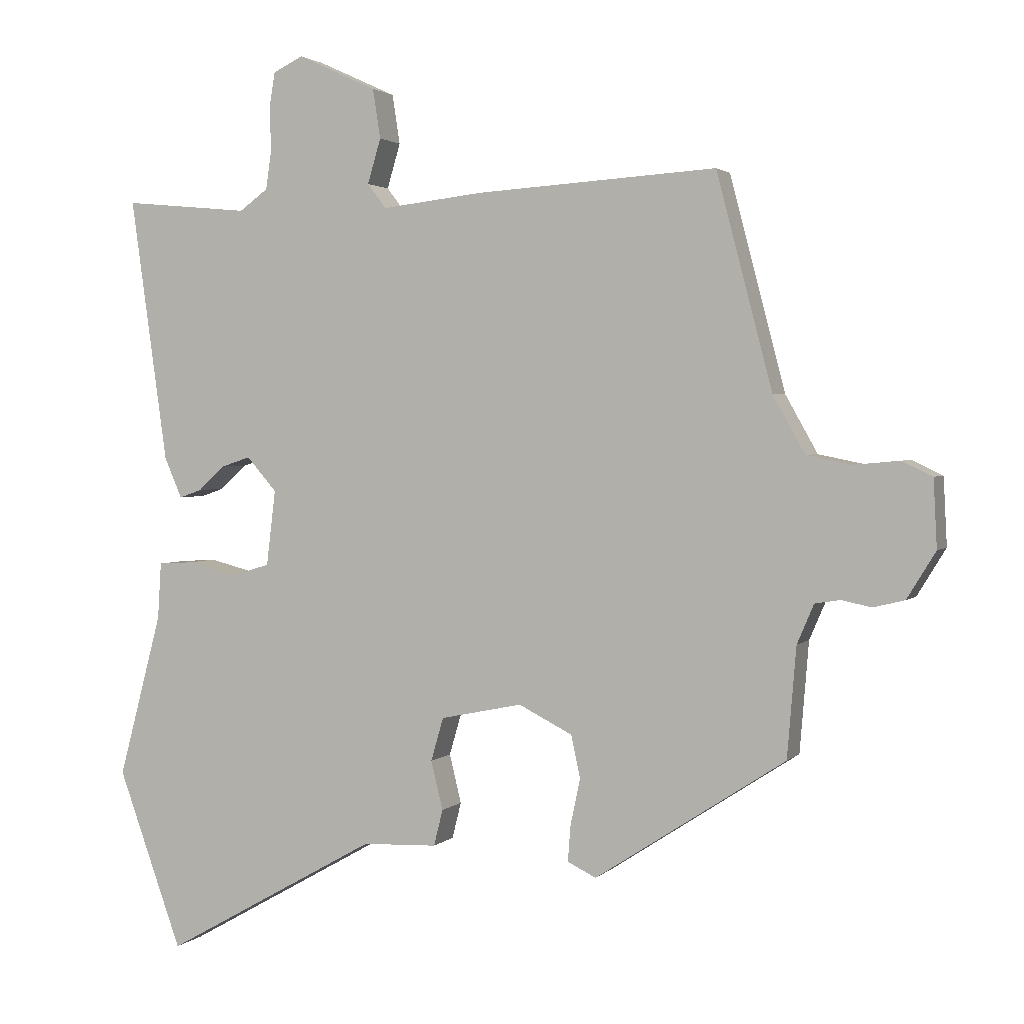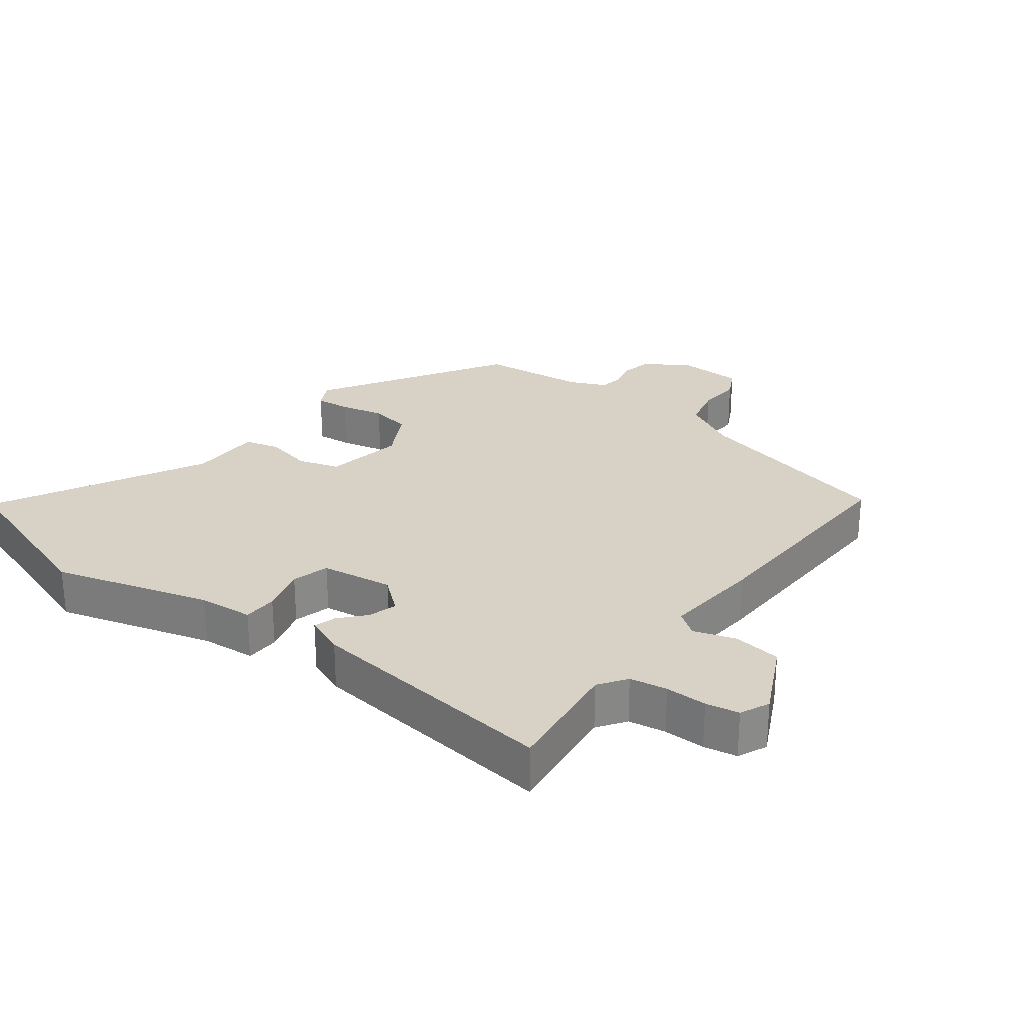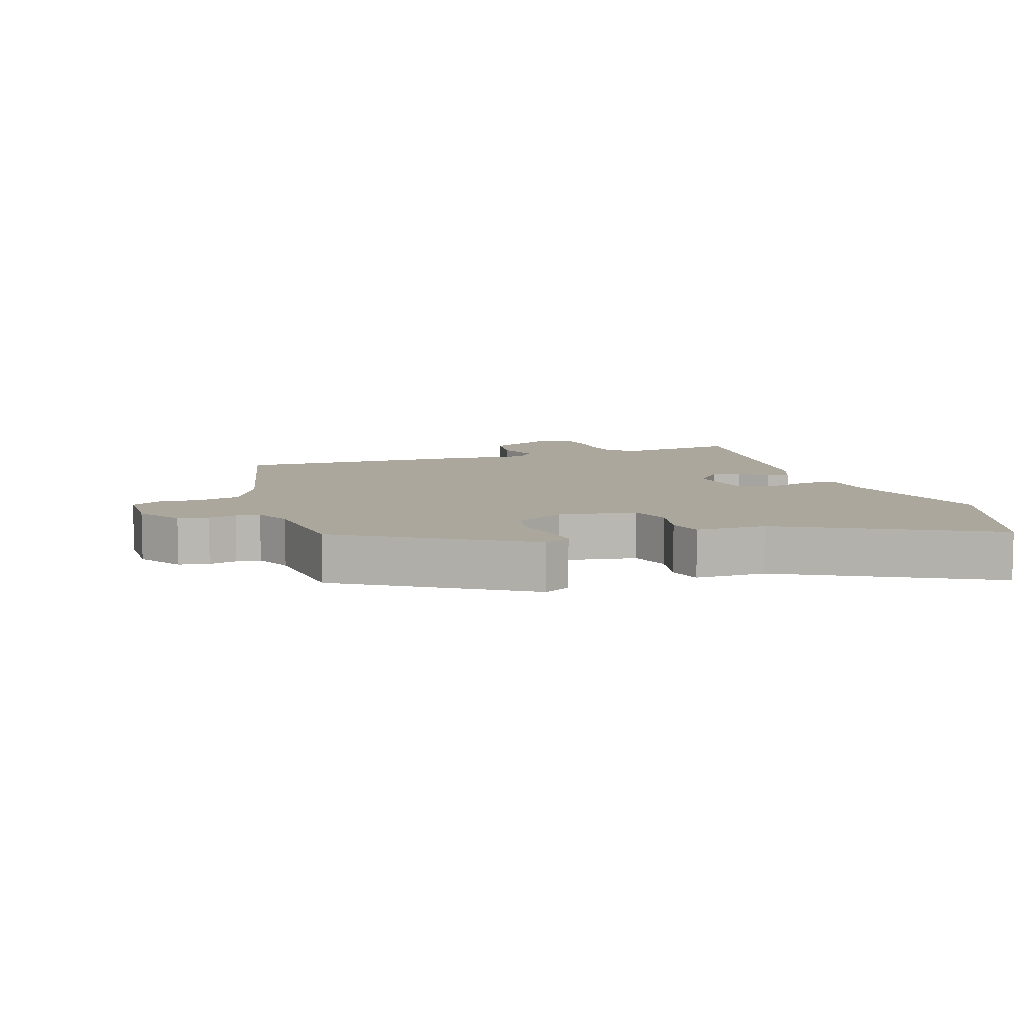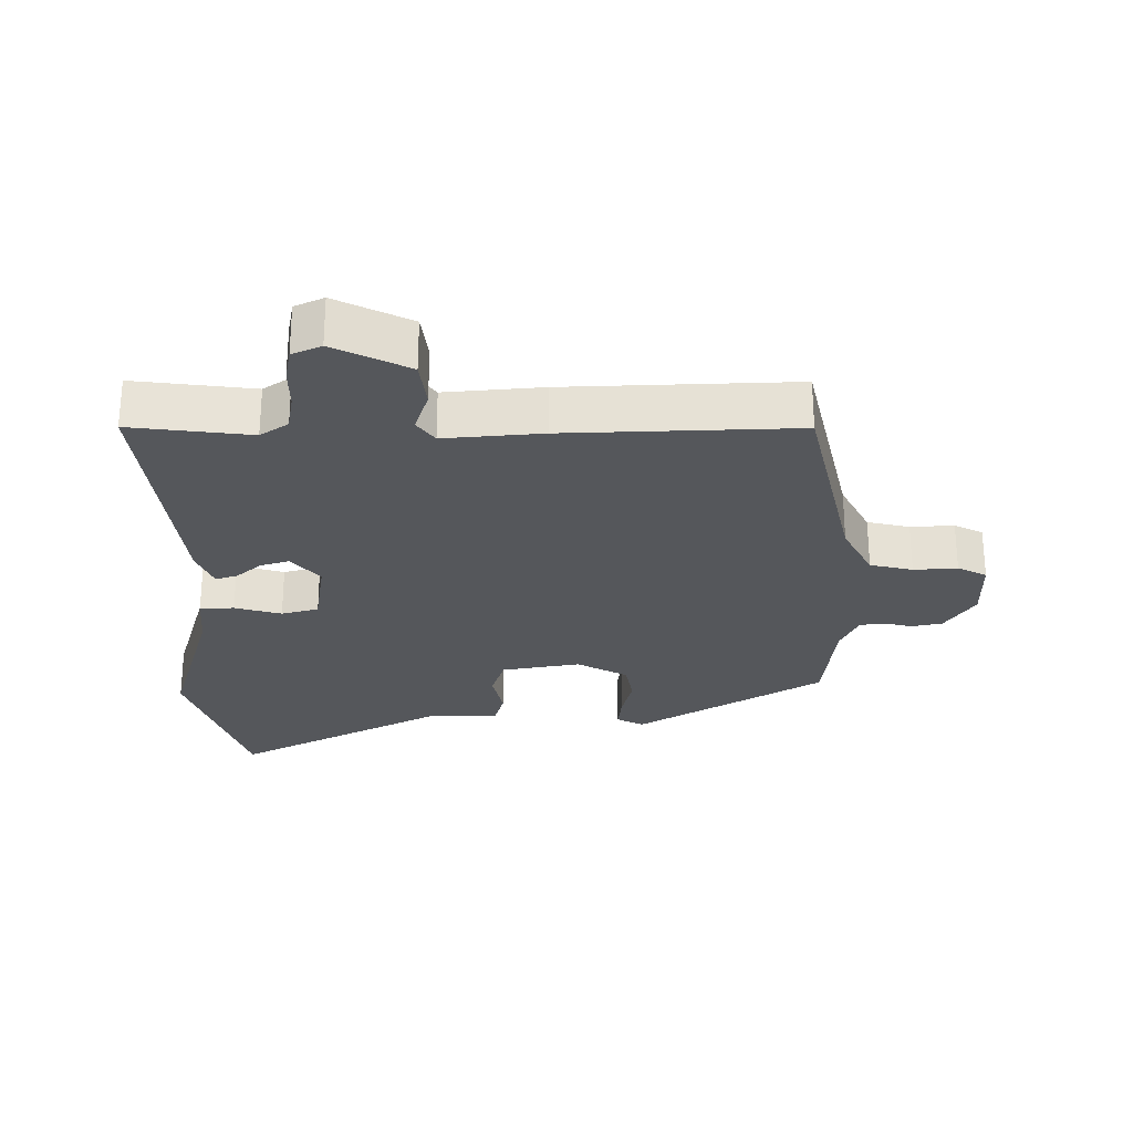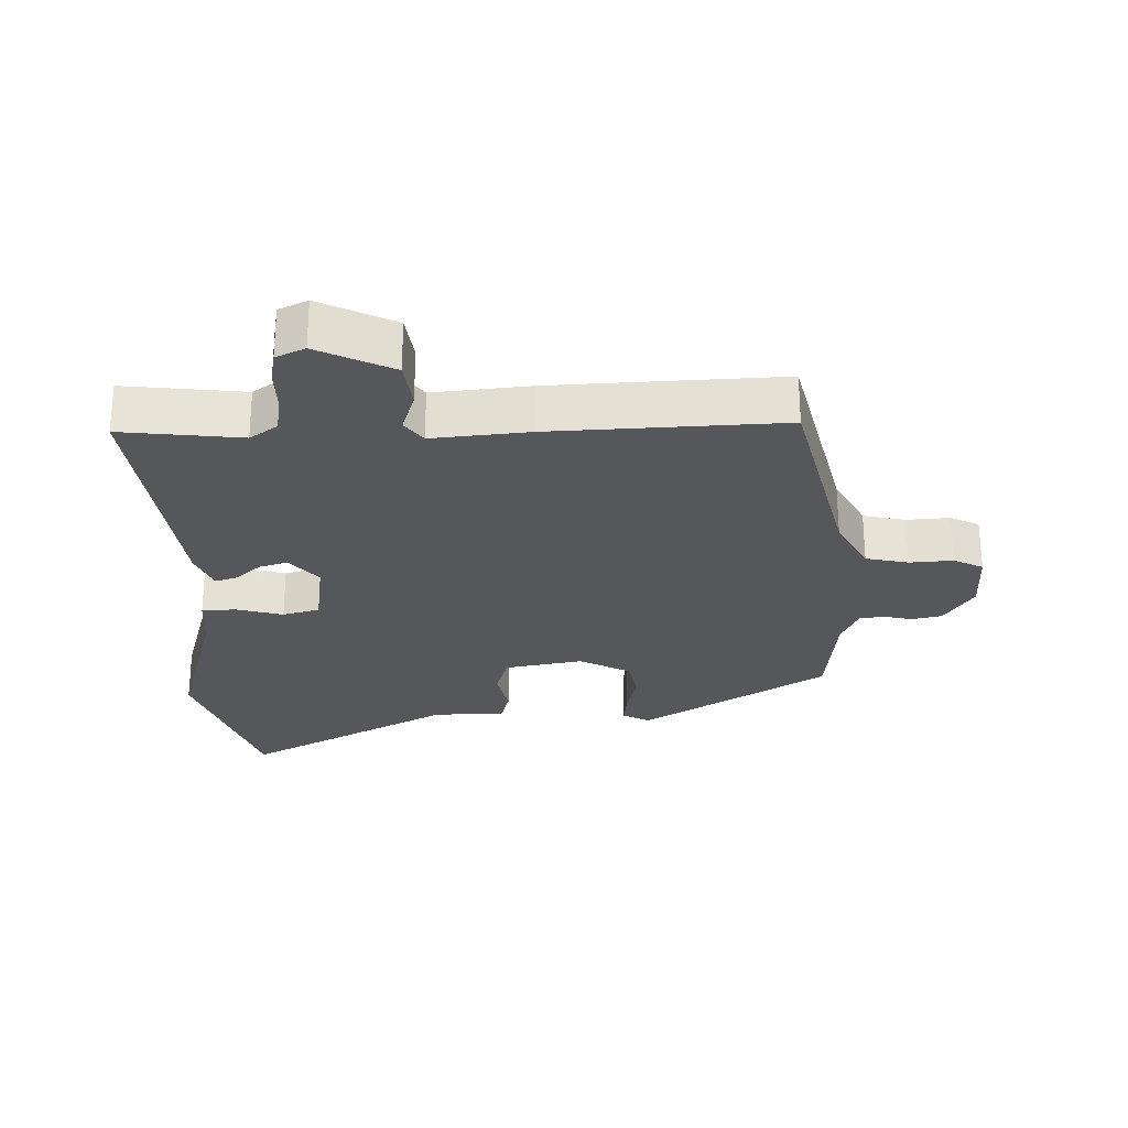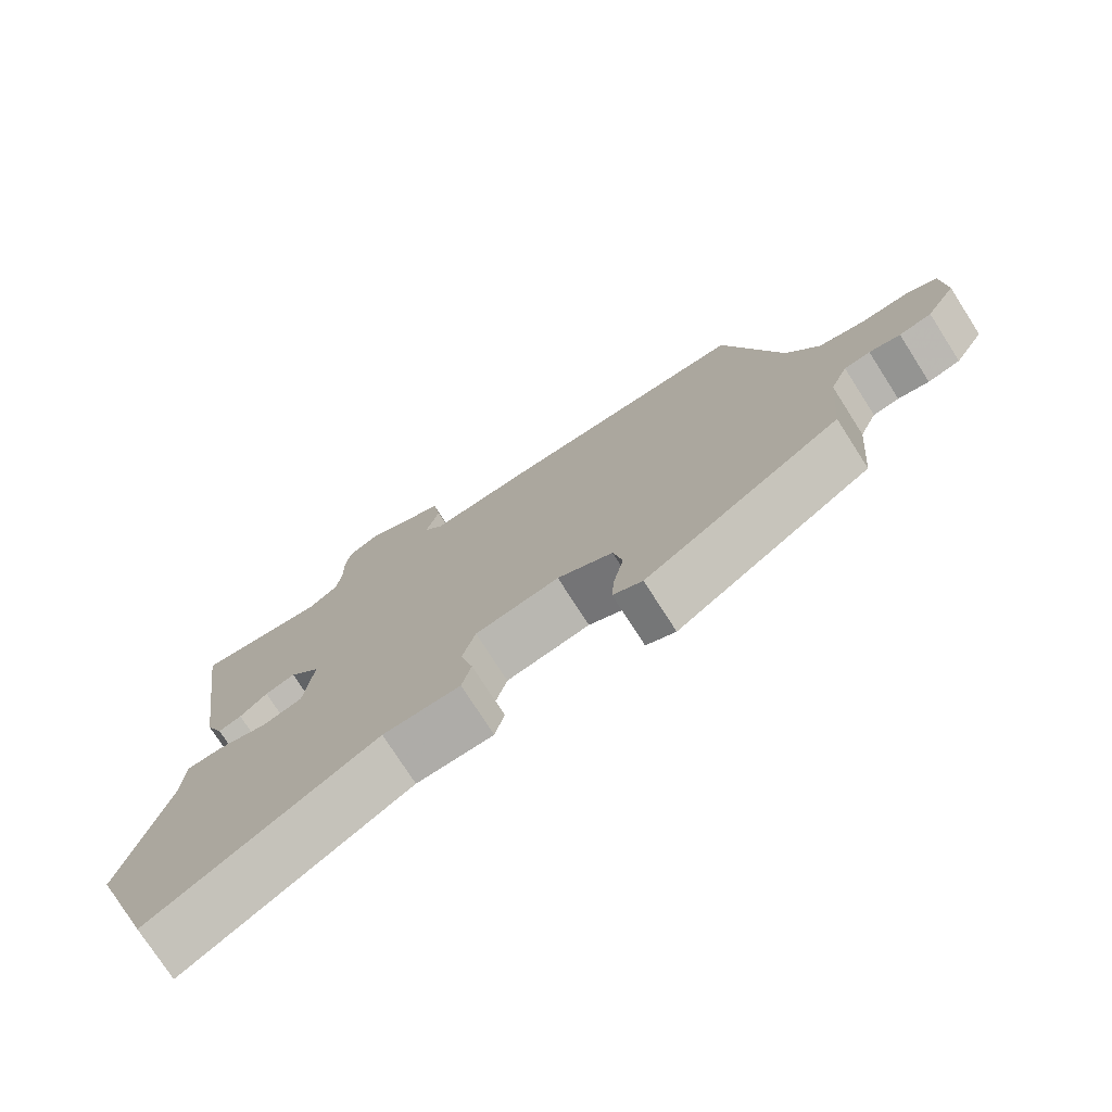
<metadata>
{"format":"obj","ext":"obj","renderer":"f3d","projection":"perspective","resolution":1024,"background":"white","views":[{"elev":2.2,"azim":20.8,"up":"+Z"},{"elev":27.3,"azim":-54.3,"up":"+Y"},{"elev":8.4,"azim":159.6,"up":"+Y"},{"elev":-26.9,"azim":-1.4,"up":"+Y"},{"elev":-26.9,"azim":0.3,"up":"+Y"},{"elev":-75.4,"azim":32.6,"up":"+Z"}]}
</metadata>
<code>
v 0.479 0.07 -0.306
v 0.206 0.07 -0.484
v 0.165 0.07 -0.464
v 0.169 0.07 -0.412
v 0.183 0.07 -0.346
v 0.17 0.07 -0.285
v 0.093 0.07 -0.246
v -0.024 0.07 -0.27
v -0.042 0.07 -0.332
v -0.025 0.07 -0.402
v -0.038 0.07 -0.454
v -0.145 0.07 -0.458
v -0.453 0.07 -0.631
v -0.545 0.07 -0.375
v -0.483 0.07 -0.14
v -0.478 0.07 -0.059
v -0.427 0.07 -0.056
v -0.357 0.07 -0.074
v -0.302 0.07 -0.057
v -0.289 0.07 0.051
v -0.332 0.07 0.1
v -0.374 0.07 0.086
v -0.412 0.07 0.051
v -0.444 0.07 0.04
v -0.469 0.07 0.098
v -0.522 0.07 0.477
v -0.342 0.07 0.46
v -0.301 0.07 0.49
v -0.293 0.07 0.546
v -0.295 0.07 0.608
v -0.287 0.07 0.658
v -0.244 0.07 0.679
v -0.131 0.07 0.627
v -0.12 0.07 0.556
v -0.139 0.07 0.492
v -0.112 0.07 0.457
v 0.034 0.07 0.474
v 0.377 0.07 0.496
v 0.457 0.07 0.19
v 0.503 0.07 0.108
v 0.567 0.07 0.095
v 0.632 0.07 0.101
v 0.676 0.07 0.08
v 0.681 0.07 -0.017
v 0.64 0.07 -0.084
v 0.595 0.07 -0.095
v 0.552 0.07 -0.086
v 0.516 0.07 -0.092
v 0.492 0.07 -0.148
v 0.479 0 -0.306
v 0.206 0 -0.484
v 0.165 0 -0.464
v 0.169 0 -0.412
v 0.183 0 -0.346
v 0.17 0 -0.285
v 0.093 0 -0.246
v -0.024 0 -0.27
v -0.042 0 -0.332
v -0.025 0 -0.402
v -0.038 0 -0.454
v -0.145 0 -0.458
v -0.453 0 -0.631
v -0.545 0 -0.375
v -0.483 0 -0.14
v -0.478 0 -0.059
v -0.427 0 -0.056
v -0.357 0 -0.074
v -0.302 0 -0.057
v -0.289 0 0.051
v -0.332 0 0.1
v -0.374 0 0.086
v -0.412 0 0.051
v -0.444 0 0.04
v -0.469 0 0.098
v -0.522 0 0.477
v -0.342 0 0.46
v -0.301 0 0.49
v -0.293 0 0.546
v -0.295 0 0.608
v -0.287 0 0.658
v -0.244 0 0.679
v -0.131 0 0.627
v -0.12 0 0.556
v -0.139 0 0.492
v -0.112 0 0.457
v 0.034 0 0.474
v 0.377 0 0.496
v 0.457 0 0.19
v 0.503 0 0.108
v 0.567 0 0.095
v 0.632 0 0.101
v 0.676 0 0.08
v 0.681 0 -0.017
v 0.64 0 -0.084
v 0.595 0 -0.095
v 0.552 0 -0.086
v 0.516 0 -0.092
v 0.492 0 -0.148
f 45 46 47
f 44 45 47
f 43 44 47
f 42 43 47
f 41 42 47
f 40 41 47 48
f 39 40 48 49
f 39 49 1
f 38 39 1
f 37 38 1
f 36 37 1
f 33 34 35
f 32 33 35
f 31 32 35
f 30 31 35
f 29 30 35
f 28 29 35 36
f 25 26 27
f 24 25 27
f 23 24 27
f 22 23 27
f 27 28 36
f 22 27 36
f 21 22 36
f 15 16 17 18
f 15 18 19
f 14 15 19
f 13 14 19
f 12 13 19
f 12 19 20
f 11 12 20
f 10 11 20
f 9 10 20
f 3 4 5
f 2 3 5
f 1 2 5
f 1 5 6
f 1 6 7
f 36 1 7
f 21 36 7
f 20 21 7
f 20 7 8
f 8 9 20
f 96 95 94
f 96 94 93
f 96 93 92
f 96 92 91
f 96 91 90
f 97 96 90 89
f 98 97 89 88
f 50 98 88
f 50 88 87
f 50 87 86
f 50 86 85
f 84 83 82
f 84 82 81
f 84 81 80
f 84 80 79
f 84 79 78
f 85 84 78 77
f 76 75 74
f 76 74 73
f 76 73 72
f 76 72 71
f 85 77 76
f 85 76 71
f 85 71 70
f 67 66 65 64
f 68 67 64
f 68 64 63
f 68 63 62
f 68 62 61
f 69 68 61
f 69 61 60
f 69 60 59
f 69 59 58
f 54 53 52
f 54 52 51
f 54 51 50
f 55 54 50
f 56 55 50
f 56 50 85
f 56 85 70
f 56 70 69
f 57 56 69
f 69 58 57
f 1 50 51 2
f 2 51 52 3
f 3 52 53 4
f 4 53 54 5
f 5 54 55 6
f 6 55 56 7
f 7 56 57 8
f 8 57 58 9
f 9 58 59 10
f 10 59 60 11
f 11 60 61 12
f 12 61 62 13
f 13 62 63 14
f 14 63 64 15
f 15 64 65 16
f 16 65 66 17
f 17 66 67 18
f 18 67 68 19
f 19 68 69 20
f 20 69 70 21
f 21 70 71 22
f 22 71 72 23
f 23 72 73 24
f 24 73 74 25
f 25 74 75 26
f 26 75 76 27
f 27 76 77 28
f 28 77 78 29
f 29 78 79 30
f 30 79 80 31
f 31 80 81 32
f 32 81 82 33
f 33 82 83 34
f 34 83 84 35
f 35 84 85 36
f 36 85 86 37
f 37 86 87 38
f 38 87 88 39
f 39 88 89 40
f 40 89 90 41
f 41 90 91 42
f 42 91 92 43
f 43 92 93 44
f 44 93 94 45
f 45 94 95 46
f 46 95 96 47
f 47 96 97 48
f 48 97 98 49
f 49 98 50 1

</code>
